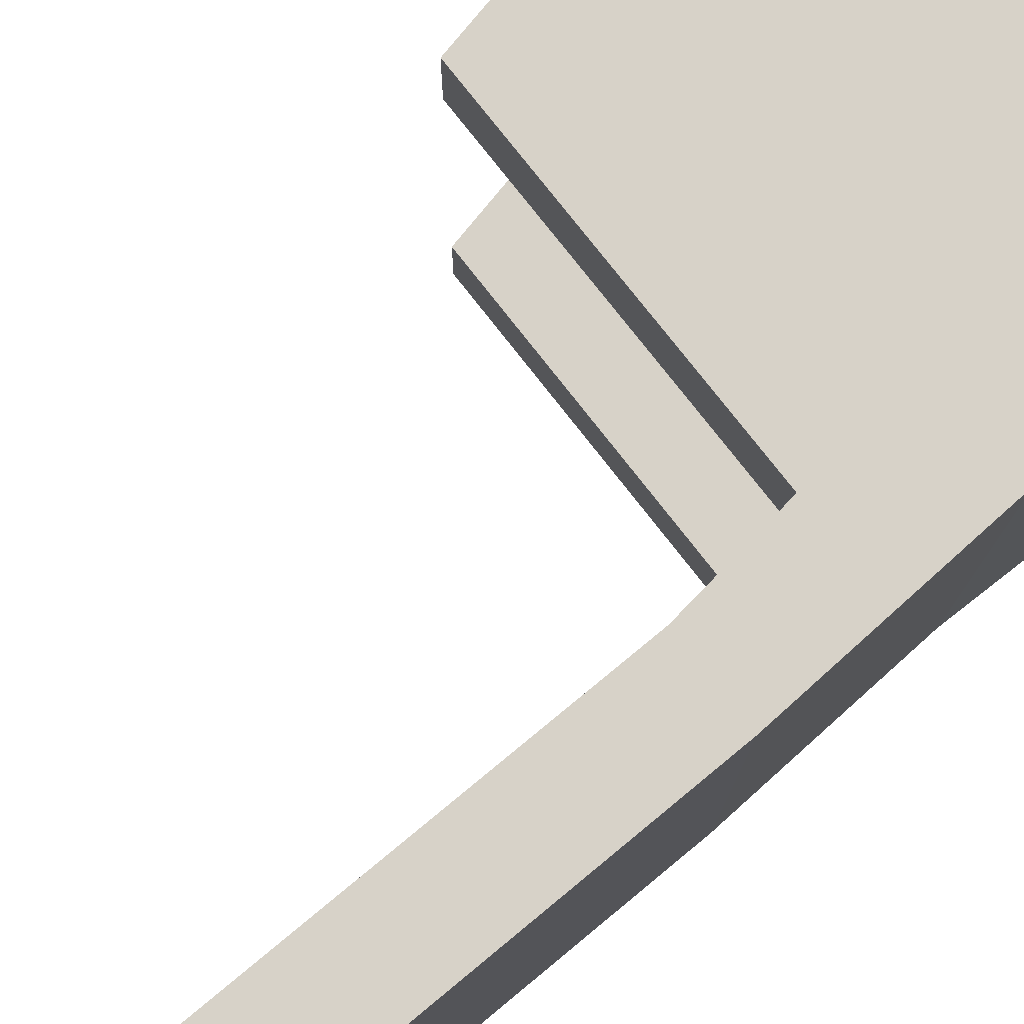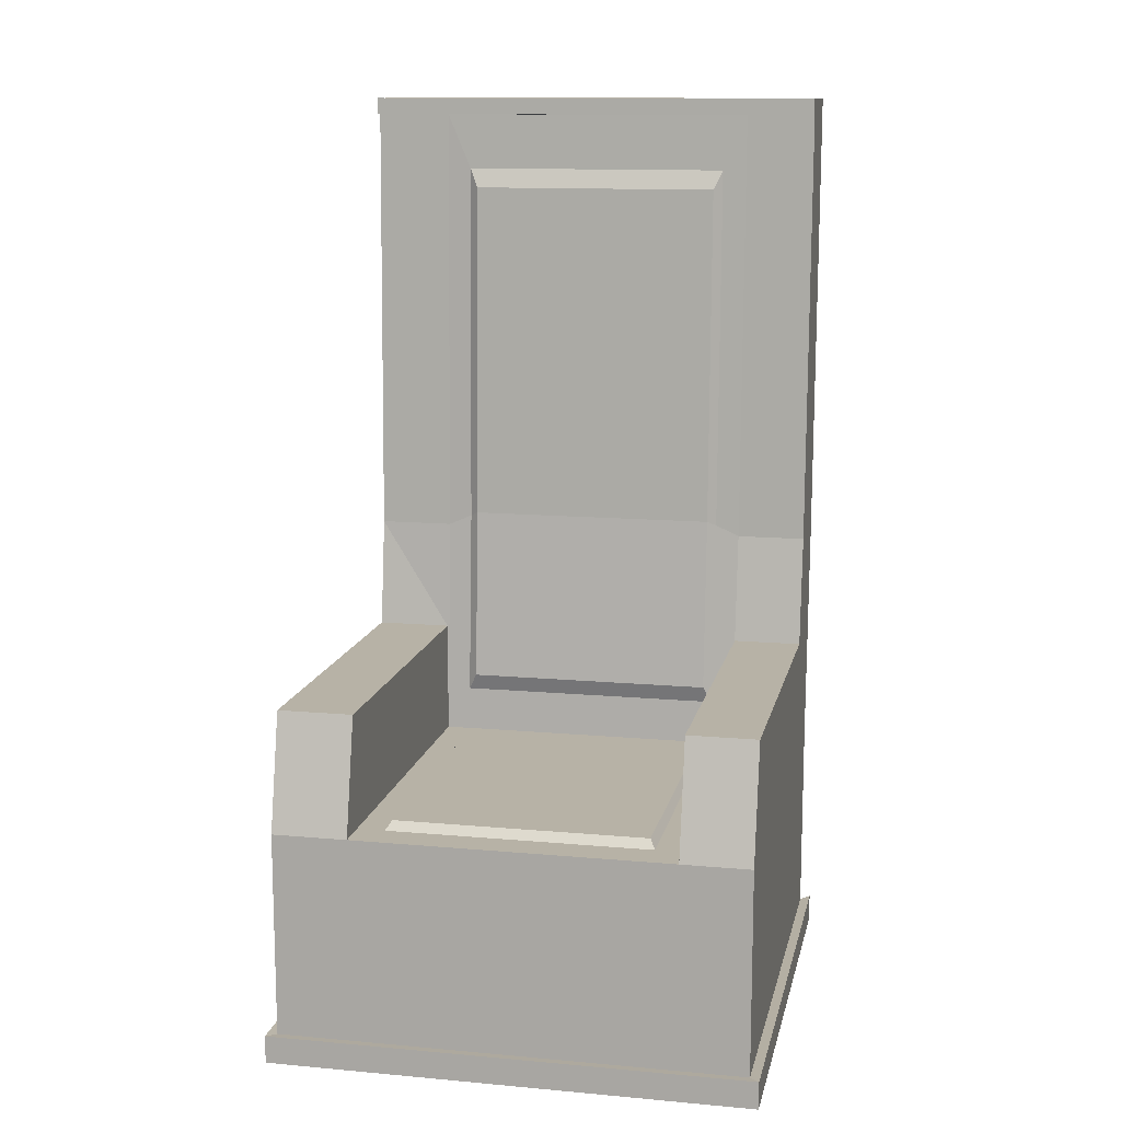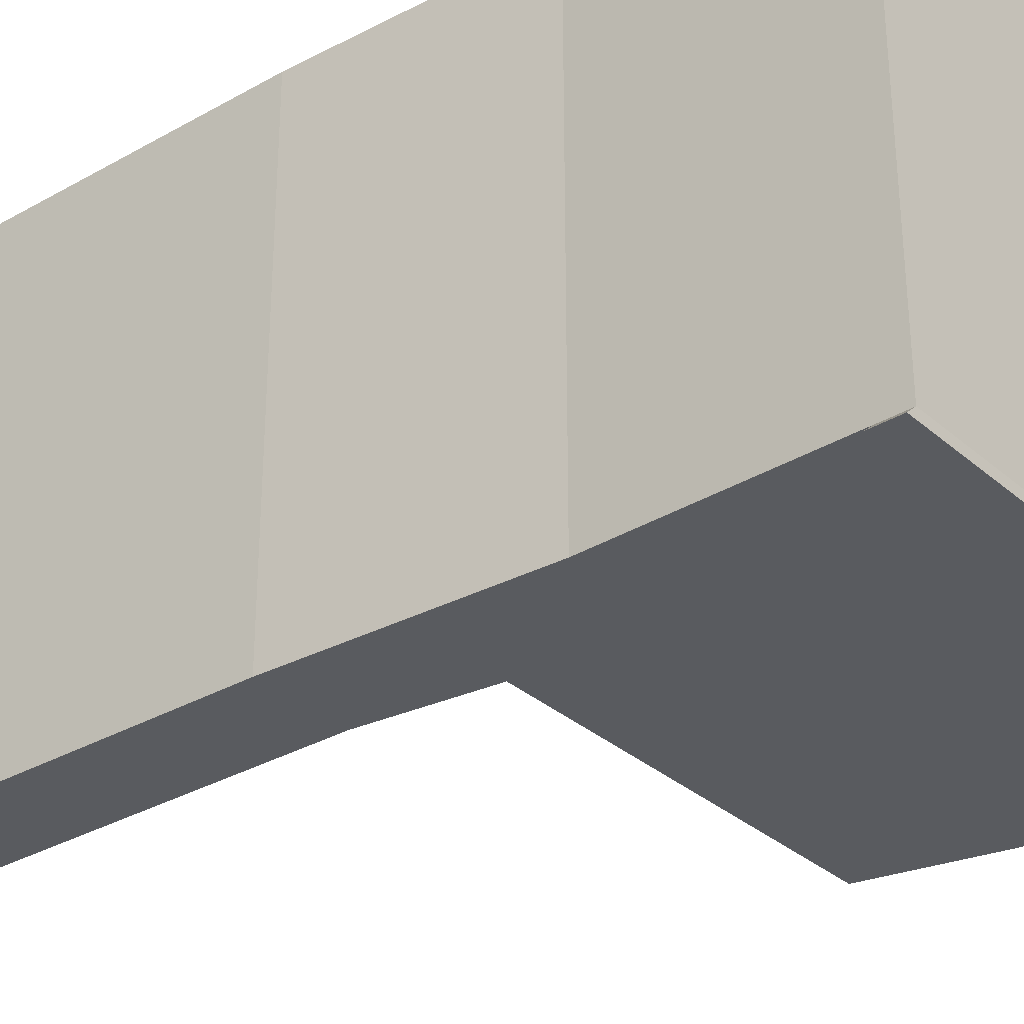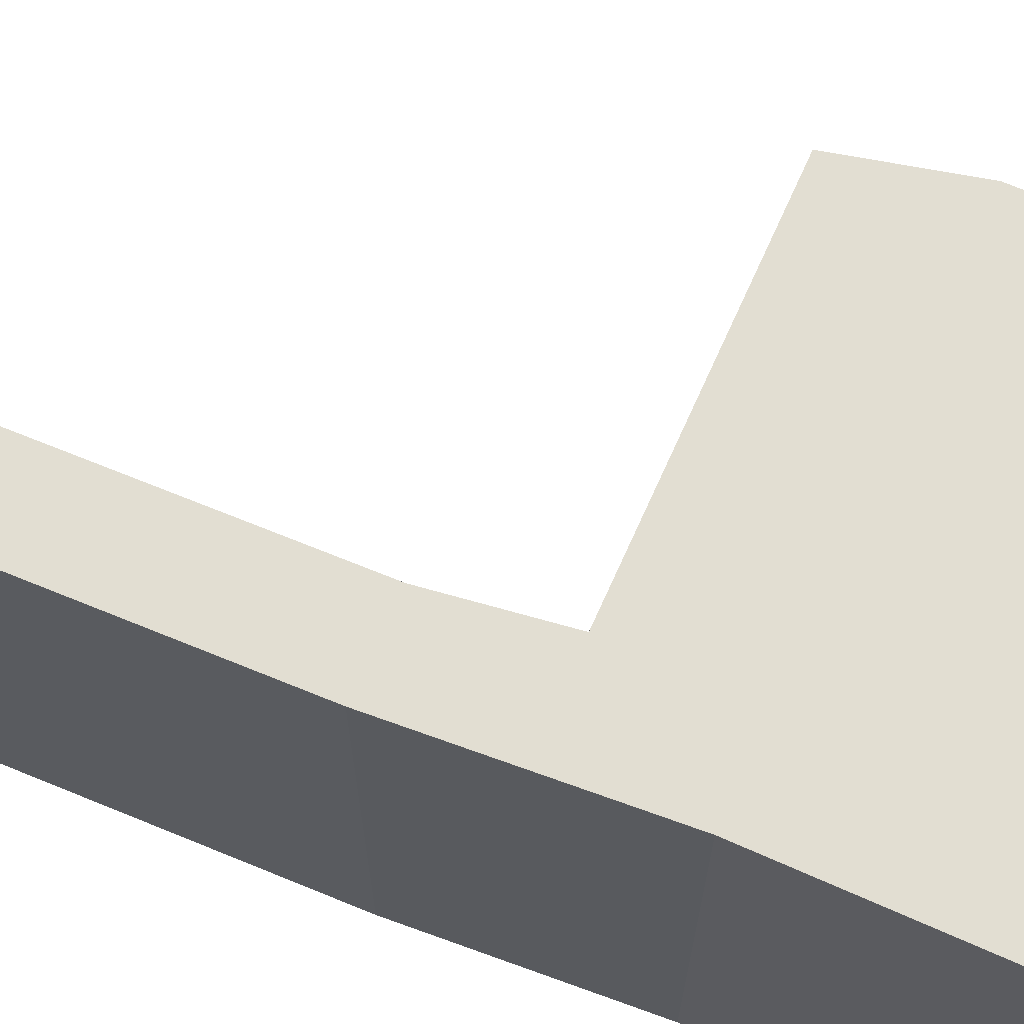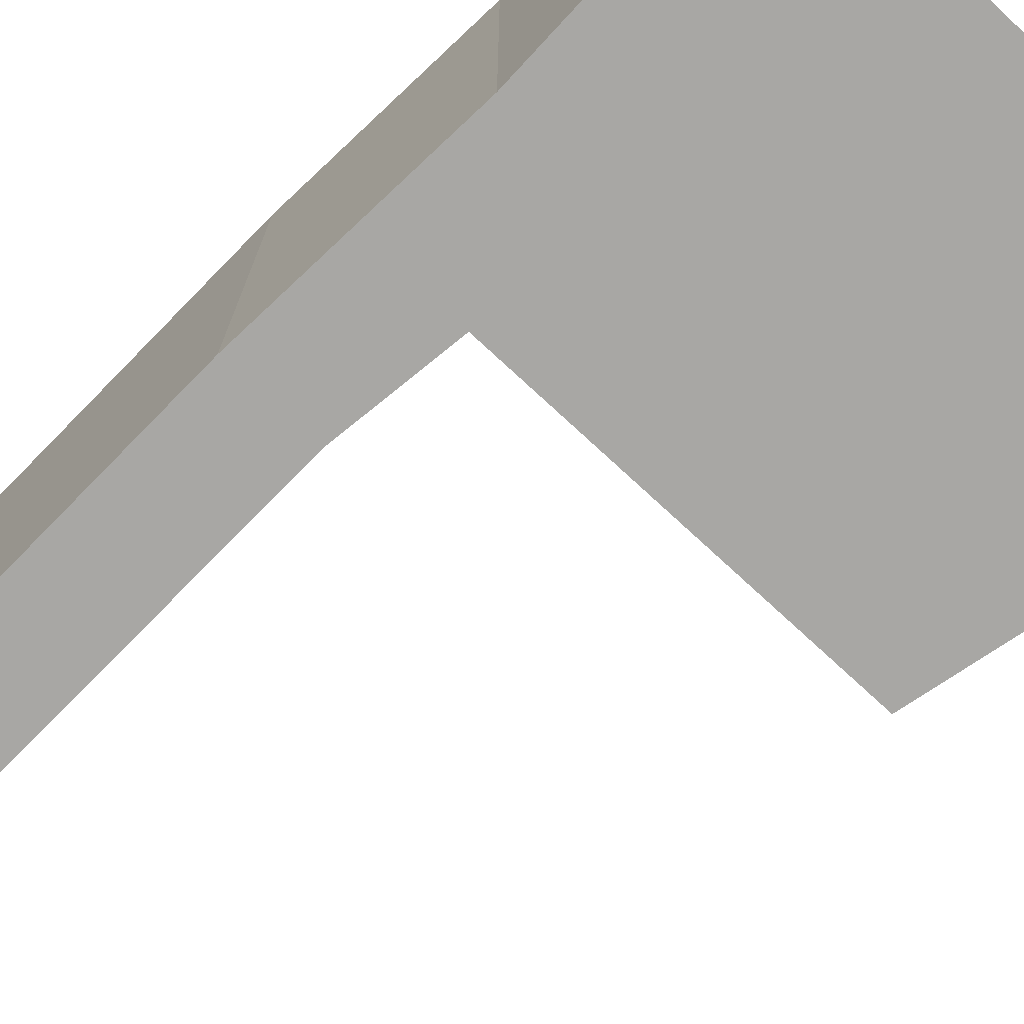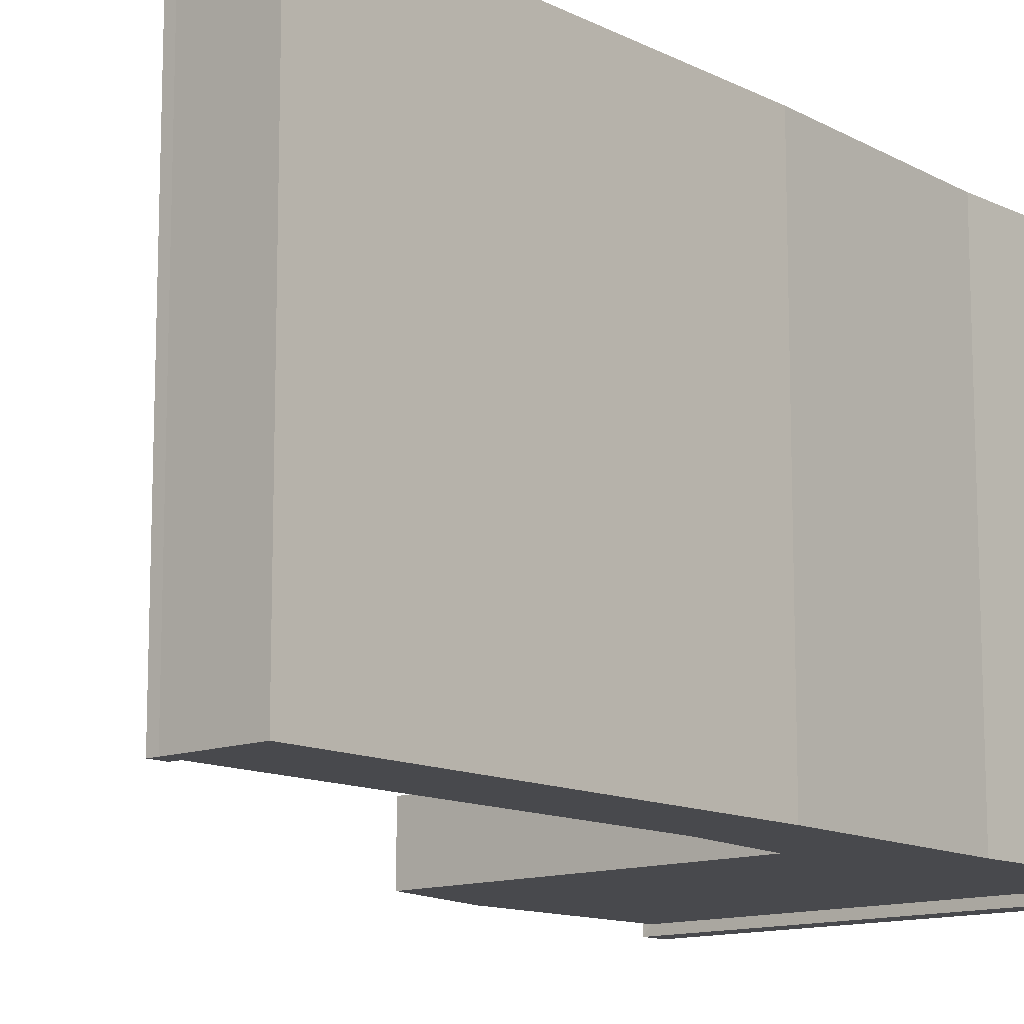
<metadata>
{"format":"obj","ext":"obj","renderer":"f3d","projection":"perspective","resolution":1024,"background":"white","views":[{"elev":77.3,"azim":-127.9,"up":"+Z"},{"elev":12.5,"azim":101.9,"up":"+Y"},{"elev":-32.6,"azim":-50.1,"up":"+Z"},{"elev":67.9,"azim":-66.0,"up":"+Z"},{"elev":-74.6,"azim":-42.8,"up":"+Z"},{"elev":-12.5,"azim":-137.7,"up":"+Z"}]}
</metadata>
<code>
o Plane
v -0.5 -0.5 0.5
v 0.5 -0.5 0.5
v -0.5 -0.5 -0.5
v 0.5 -0.5 -0.5
v -0.5 -0.5 0.3375
v 0.5 -0.5 0.3375
v 0.5 -0.5 -0.3504
v -0.5 -0.5 -0.3504
v -0.5 0 0.3375
v -0.5 0 0.5
v 0.5 0 0.5
v 0.5 0 -0.3504
v 0.5 0 -0.5
v -0.5 0 -0.5
v -0.5 0 -0.3504
v 0.5 0 0.3375
v -0.318 -0.5 0.5
v -0.318 -0.5 -0.5
v -0.318 -0.5 0.3375
v -0.318 -0.5 -0.3504
v -0.318 0 0.5
v -0.318 0 -0.5
v -0.318 0 0.3375
v -0.318 0 -0.3504
v -0.318 0.25 0.5
v 0.4414 0.25 0.5
v 0.4414 0.25 -0.3504
v 0.4414 0.25 -0.5
v 0.4414 0.25 0.3375
v -0.318 0.25 -0.5
v -0.318 0.25 0.3375
v -0.318 0.25 -0.3504
v -0.5342 0.4906 0.3375
v -0.5342 0.4906 0.5
v -0.3521 0.4906 -0.5
v -0.5342 0.4906 -0.5
v -0.5342 0.4906 -0.3504
v -0.3521 0.4906 0.3375
v -0.3521 0.4906 -0.3504
v -0.3521 0.4906 0.5
v -0.562 1.478 0.3375
v -0.562 1.478 0.5
v -0.3799 1.478 -0.5
v -0.562 1.478 -0.5
v -0.562 1.478 -0.3504
v -0.3799 1.478 0.3375
v -0.3799 1.478 -0.3504
v -0.3799 1.478 0.5
v -0.5 -0.4427 -0.5
v 0.5 -0.4427 -0.5
v 0.5 -0.4427 0.5
v -0.5 -0.4427 0.5
v -0.5 -0.4427 -0.3504
v -0.5 -0.4427 0.3375
v 0.5 -0.4427 -0.3504
v 0.5 -0.4427 0.3375
v -0.318 -0.4427 0.5
v -0.318 -0.4427 -0.5
v -0.3331 -0.5012 0.5209
v 0.5189 -0.5012 0.5209
v 0.5189 -0.5012 -0.3649
v 0.5189 -0.5012 -0.5208
v -0.3331 -0.5012 -0.5208
v -0.5227 -0.5012 -0.5208
v 0.5189 -0.5012 0.3516
v 0.5189 -0.4415 -0.5208
v -0.5227 -0.4415 0.5209
v -0.5227 -0.5012 0.5209
v 0.5189 -0.4415 -0.3649
v 0.5189 -0.4415 0.3516
v -0.5227 -0.4415 -0.5208
v 0.5189 -0.4415 0.5209
v -0.3331 -0.4415 0.5209
v -0.3331 -0.4415 -0.5208
v -0.3789 1.443 -0.3504
v -0.3789 1.443 -0.5
v -0.3789 1.443 0.3375
v -0.561 1.443 -0.5
v -0.3789 1.443 0.5
v -0.561 1.443 0.5
v -0.561 1.443 -0.3504
v -0.561 1.443 0.3375
v -0.3579 1.443 -0.5
v -0.3589 1.479 -0.5
v -0.3589 1.479 0.3375
v -0.3589 1.479 -0.3504
v -0.3589 1.479 0.5
v -0.3579 1.443 -0.3504
v -0.3579 1.443 0.3375
v -0.3579 1.443 0.5
v 0.4285 0 0.2774
v 0.4285 0 -0.2903
v -0.2465 0 0.2774
v -0.2465 0 -0.2903
v 0.4145 0.01908 0.2656
v 0.4145 0.01908 -0.2785
v -0.2325 0.01908 0.2656
v -0.2325 0.01908 -0.2785
v -0.3228 0.09797 0.2852
v -0.3228 0.09797 -0.2981
v -0.3745 1.322 -0.2981
v -0.3517 0.514 -0.2981
v -0.3517 0.514 0.2852
v -0.3745 1.322 0.2852
v -0.3101 0.1354 0.2662
v -0.3101 0.1354 -0.279
v -0.3584 1.279 -0.279
v -0.3372 0.5242 -0.279
v -0.3372 0.5242 0.2662
v -0.3584 1.279 0.2662
f 18 7 20
f 19 2 17
f 20 6 19
f 13 27 12
f 23 29 16
f 12 94 92
f 49 22 58
f 51 21 57
f 53 14 49
f 54 15 53
f 50 12 55
f 52 9 54
f 55 16 56
f 56 11 51
f 57 10 52
f 58 13 50
f 10 33 9
f 10 40 34
f 9 37 15
f 8 19 5
f 5 17 1
f 3 20 8
f 27 30 32
f 26 31 25
f 16 26 11
f 24 27 32
f 21 26 25
f 22 28 13
f 78 43 76
f 77 90 79
f 75 89 77
f 14 35 22
f 15 36 14
f 77 101 75
f 46 45 41
f 48 41 42
f 47 44 45
f 46 86 47
f 80 48 42
f 81 44 78
f 82 45 81
f 80 41 82
f 31 23 40
f 30 35 39
f 50 69 66
f 3 71 64
f 2 59 17
f 1 67 52
f 1 54 5
f 7 65 6
f 5 53 8
f 8 49 3
f 4 63 62
f 55 70 69
f 63 66 62
f 59 67 68
f 65 72 60
f 61 70 65
f 62 69 61
f 60 73 59
f 64 74 63
f 4 61 7
f 3 63 18
f 50 74 58
f 51 73 72
f 52 73 57
f 2 65 60
f 49 74 71
f 1 59 68
f 51 70 56
f 34 82 33
f 33 81 37
f 37 78 36
f 34 79 80
f 38 79 40
f 35 75 39
f 38 99 103
f 36 76 35
f 88 85 89
f 83 86 88
f 89 87 90
f 48 85 46
f 79 87 48
f 76 88 75
f 76 84 83
f 47 84 43
f 94 96 92
f 23 94 24
f 16 93 23
f 12 91 16
f 95 98 97
f 92 95 91
f 94 97 98
f 91 97 93
f 104 107 101
f 102 107 108
f 38 104 77
f 39 100 24
f 23 100 99
f 39 101 102
f 106 109 105
f 108 110 109
f 102 106 100
f 100 105 99
f 103 110 104
f 103 105 109
f 18 4 7
f 19 6 2
f 20 7 6
f 13 28 27
f 23 31 29
f 12 24 94
f 49 14 22
f 51 11 21
f 53 15 14
f 54 9 15
f 50 13 12
f 52 10 9
f 55 12 16
f 56 16 11
f 57 21 10
f 58 22 13
f 10 34 33
f 10 21 40
f 9 33 37
f 8 20 19
f 5 19 17
f 3 18 20
f 27 28 30
f 26 29 31
f 16 29 26
f 24 12 27
f 21 11 26
f 22 30 28
f 78 44 43
f 77 89 90
f 75 88 89
f 14 36 35
f 15 37 36
f 77 104 101
f 46 47 45
f 48 46 41
f 47 43 44
f 46 85 86
f 80 79 48
f 81 45 44
f 82 41 45
f 80 42 41
f 40 21 25
f 40 25 31
f 23 38 40
f 39 24 32
f 30 22 35
f 39 32 30
f 50 55 69
f 3 49 71
f 2 60 59
f 1 68 67
f 1 52 54
f 7 61 65
f 5 54 53
f 8 53 49
f 4 18 63
f 55 56 70
f 63 74 66
f 59 73 67
f 65 70 72
f 61 69 70
f 62 66 69
f 60 72 73
f 64 71 74
f 4 62 61
f 3 64 63
f 50 66 74
f 51 57 73
f 52 67 73
f 2 6 65
f 49 58 74
f 1 17 59
f 51 72 70
f 34 80 82
f 33 82 81
f 37 81 78
f 34 40 79
f 38 77 79
f 35 76 75
f 38 23 99
f 36 78 76
f 88 86 85
f 83 84 86
f 89 85 87
f 48 87 85
f 79 90 87
f 76 83 88
f 76 43 84
f 47 86 84
f 94 98 96
f 23 93 94
f 16 91 93
f 12 92 91
f 95 96 98
f 92 96 95
f 94 93 97
f 91 95 97
f 104 110 107
f 102 101 107
f 38 103 104
f 39 102 100
f 23 24 100
f 39 75 101
f 106 108 109
f 108 107 110
f 102 108 106
f 100 106 105
f 103 109 110
f 103 99 105

</code>
